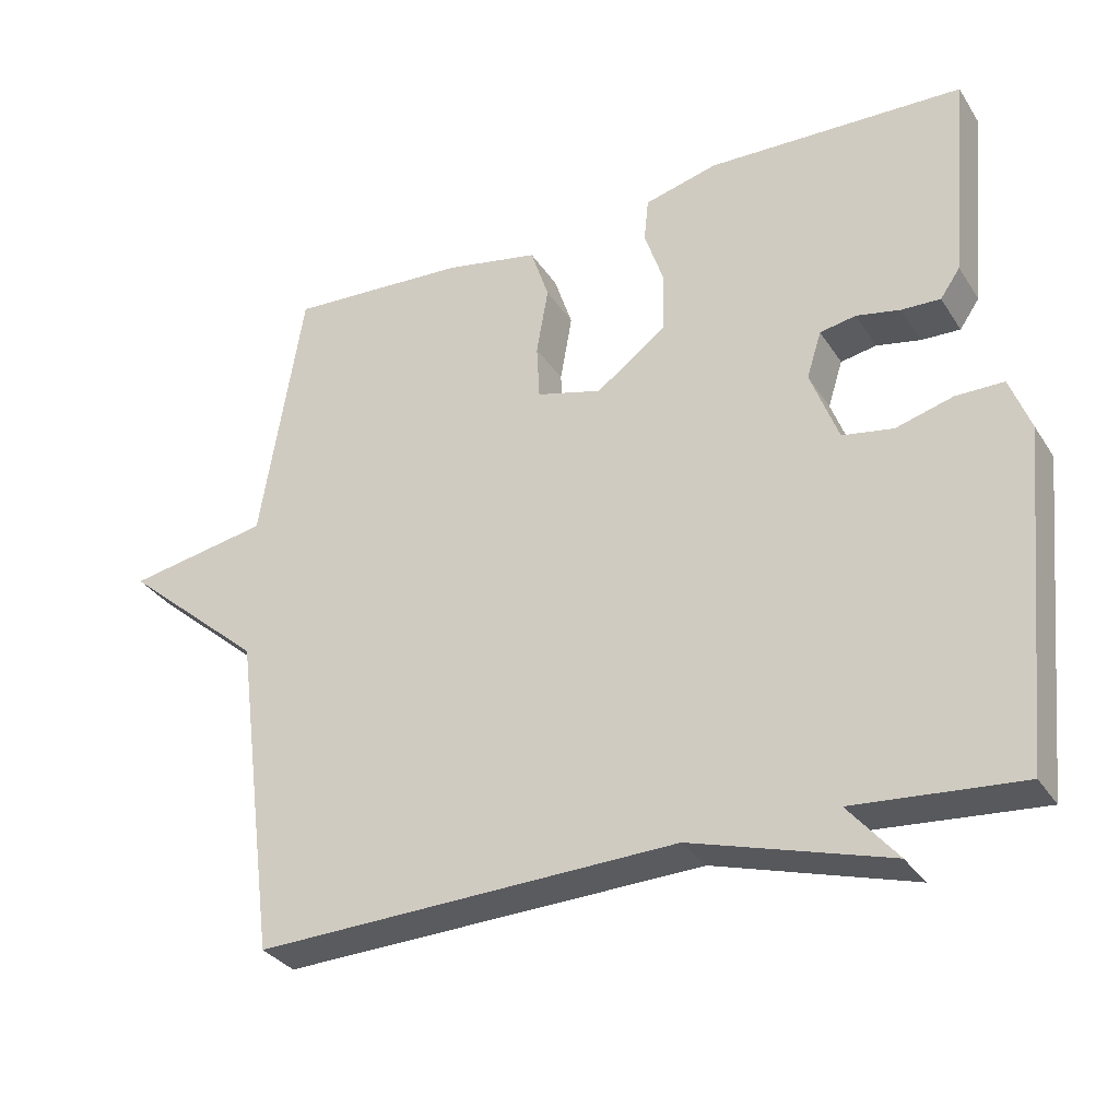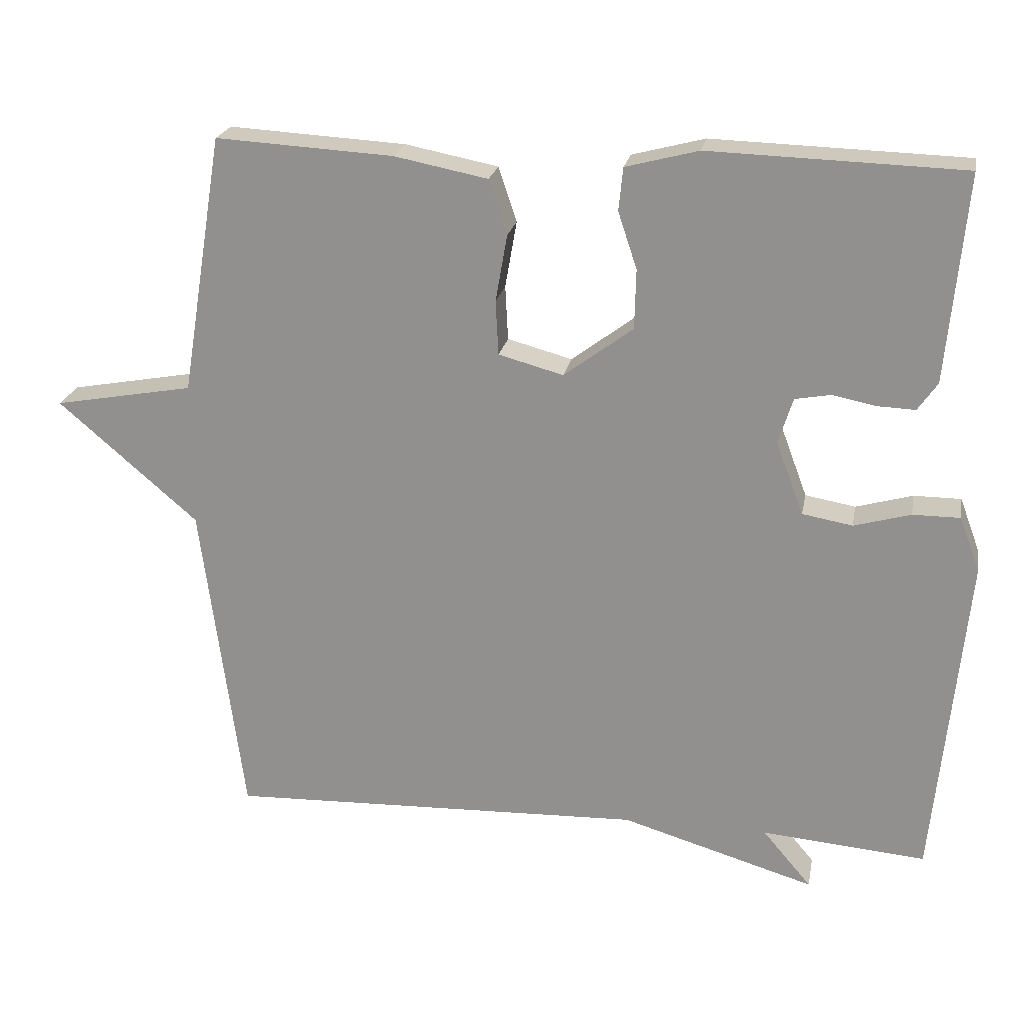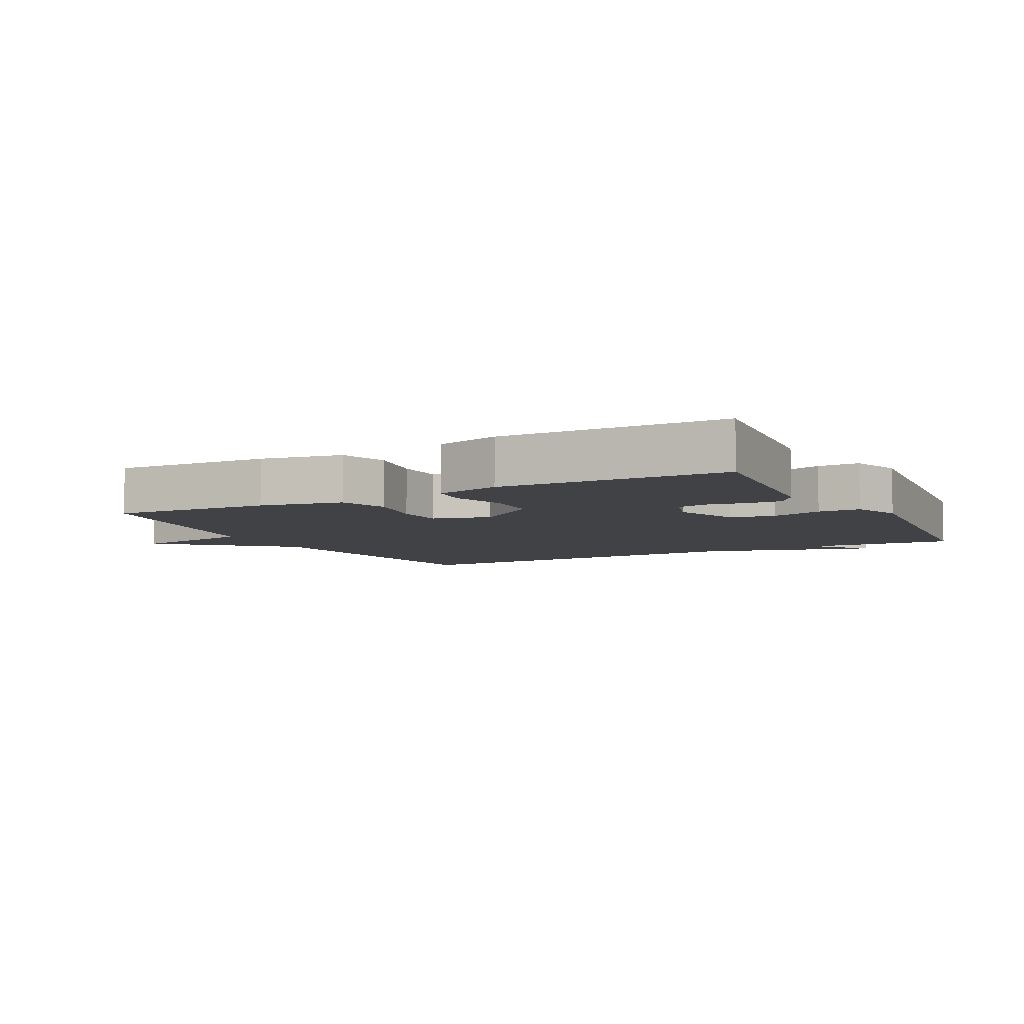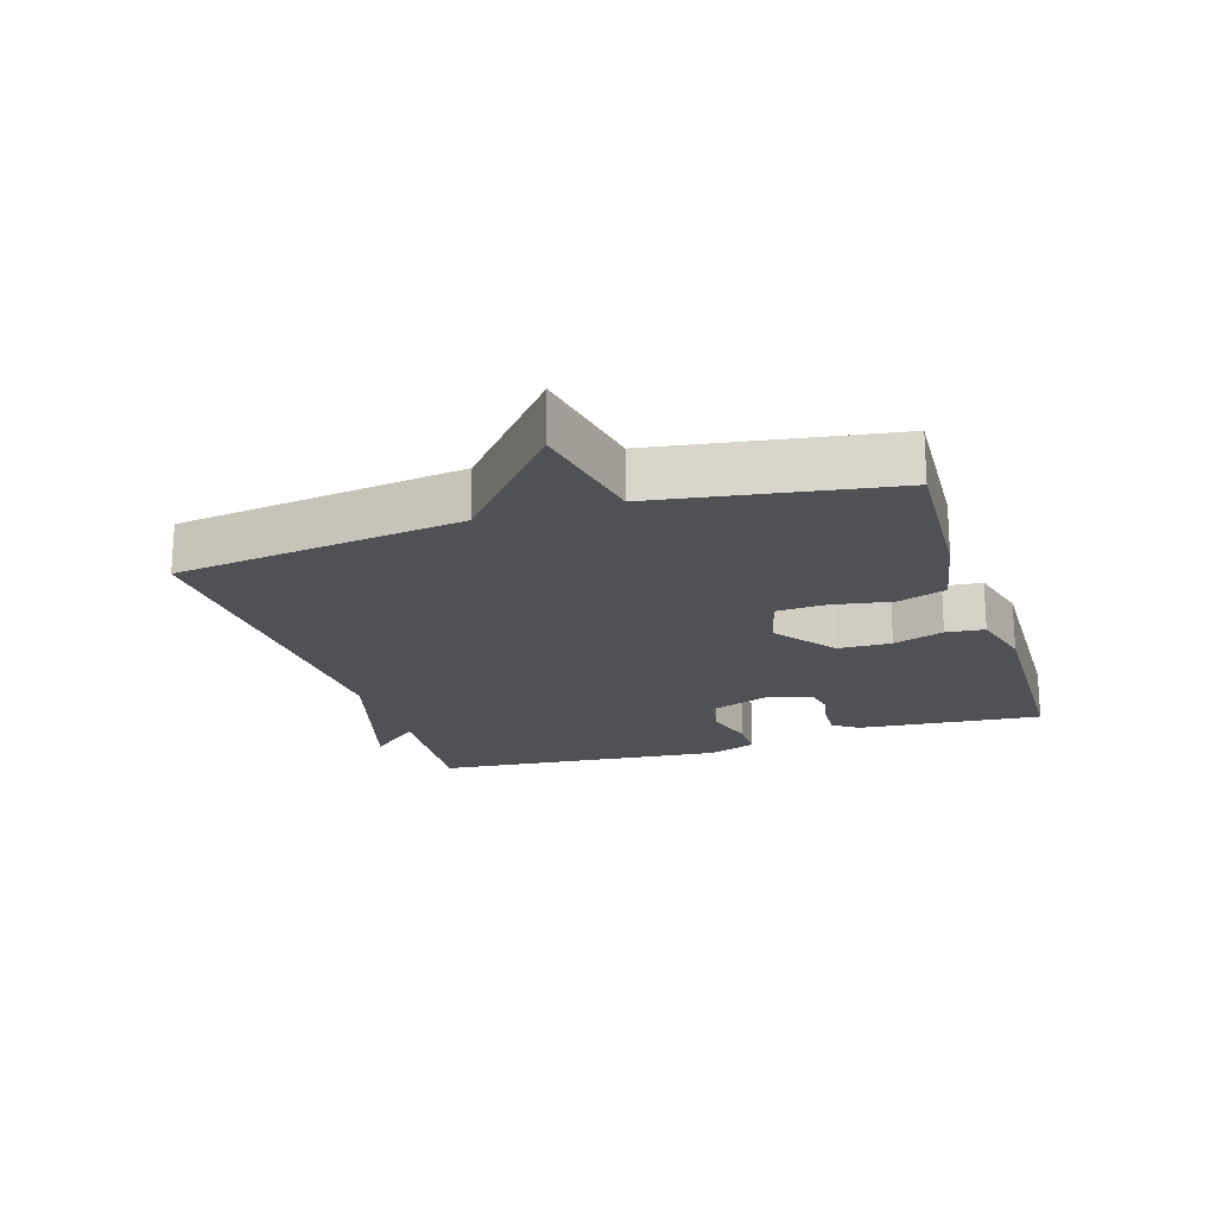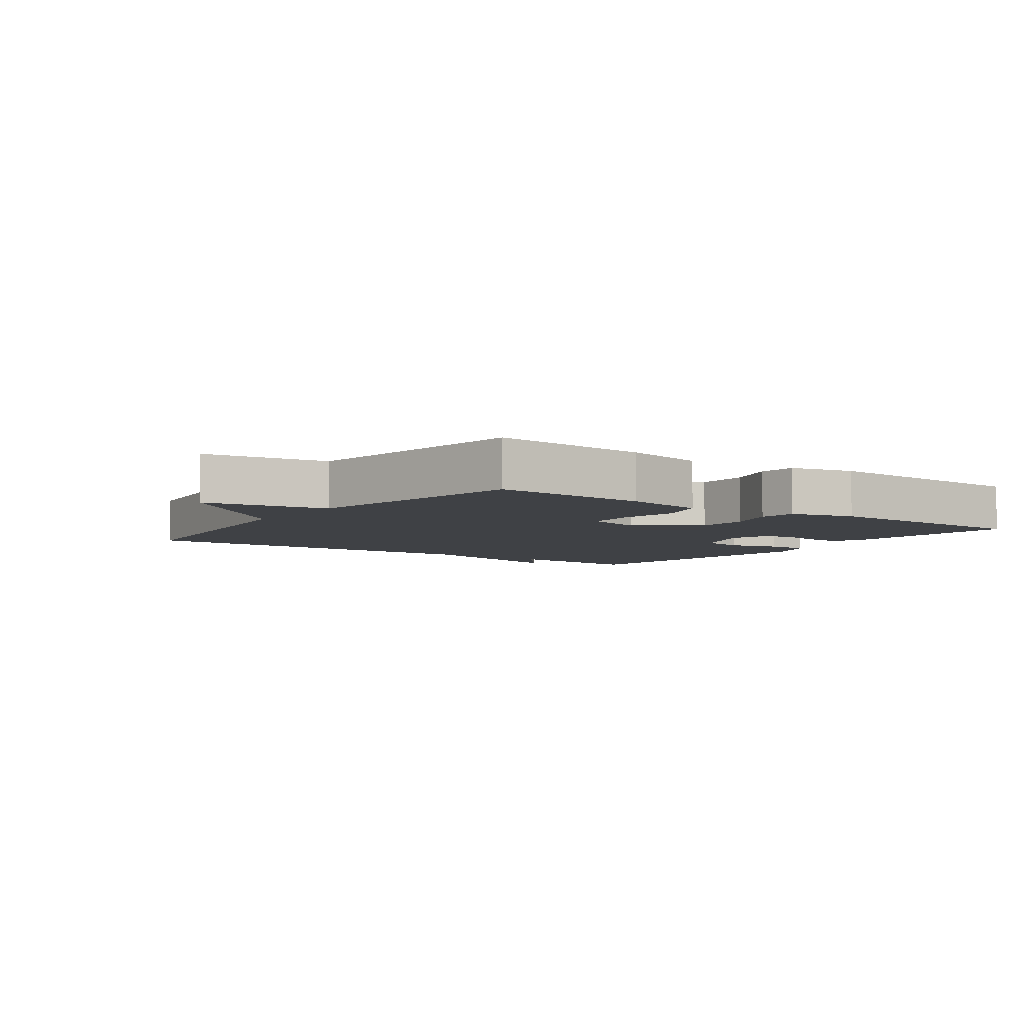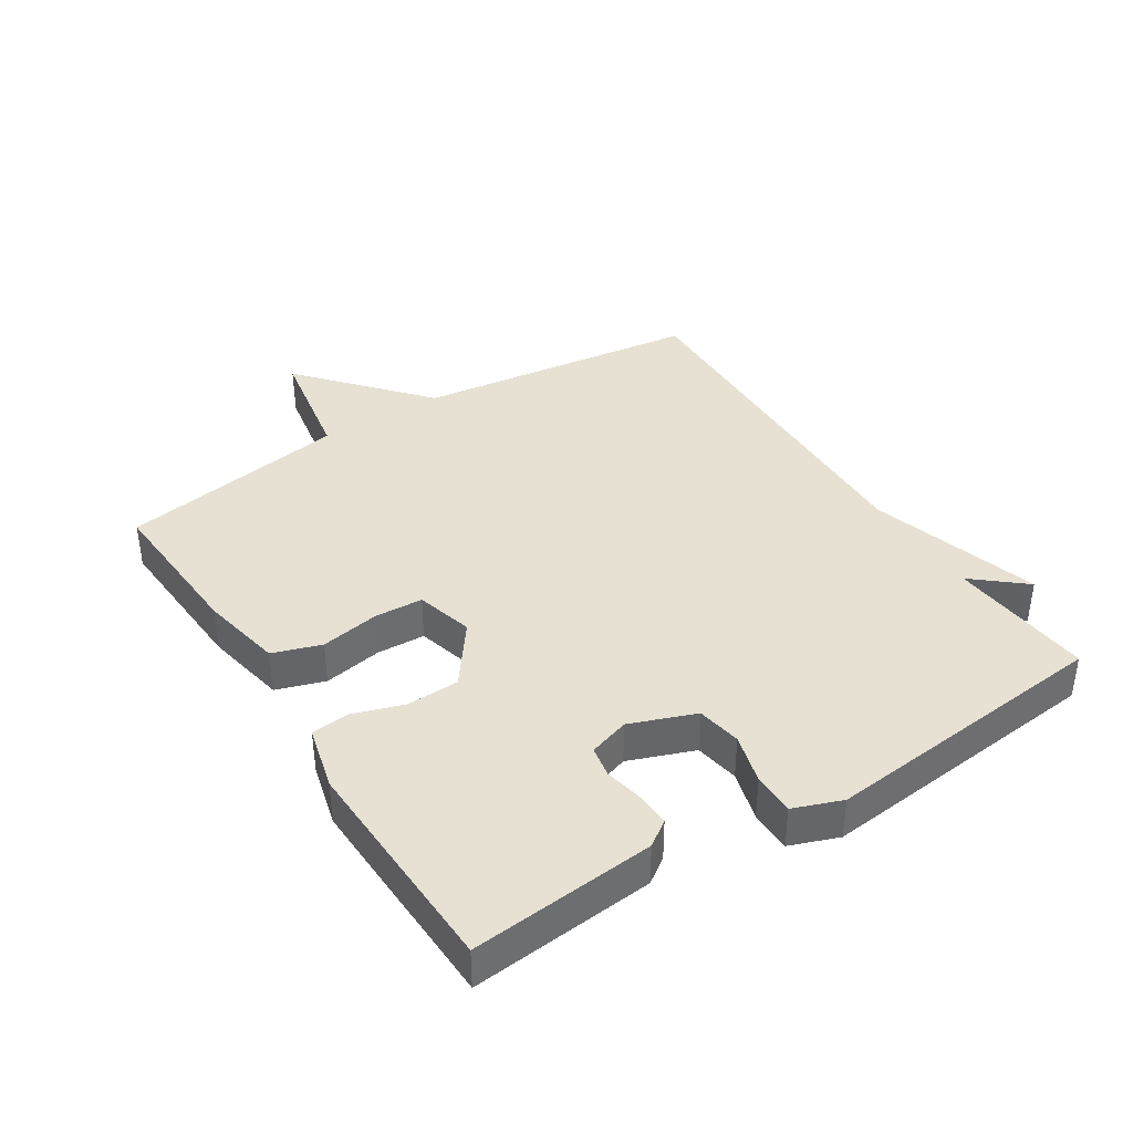
<metadata>
{"format":"obj","ext":"obj","renderer":"f3d","projection":"perspective","resolution":1024,"background":"white","views":[{"elev":-32.1,"azim":27.6,"up":"+Z"},{"elev":22.1,"azim":10.6,"up":"+Z"},{"elev":-6.7,"azim":27.7,"up":"+Y"},{"elev":-19.5,"azim":-72.3,"up":"+Y"},{"elev":-5.7,"azim":-36.0,"up":"+Y"},{"elev":38.8,"azim":57.4,"up":"+Y"}]}
</metadata>
<code>
v 0.5 0.07 -0.5
v 0.274 0.07 -0.481
v 0.341 0.07 -0.56
v 0.074 0.07 -0.481
v -0.5 0.07 -0.5
v -0.558 0.07 -0.057
v -0.75 0.07 0.108
v -0.558 0.07 0.143
v -0.5 0.07 0.5
v -0.256 0.07 0.486
v -0.128 0.07 0.461
v -0.103 0.07 0.386
v -0.119 0.07 0.294
v -0.115 0.07 0.219
v -0.026 0.07 0.195
v 0.069 0.07 0.266
v 0.071 0.07 0.348
v 0.045 0.07 0.426
v 0.051 0.07 0.485
v 0.151 0.07 0.511
v 0.5 0.07 0.5
v 0.474 0.07 0.215
v 0.447 0.07 0.176
v 0.394 0.07 0.178
v 0.335 0.07 0.19
v 0.286 0.07 0.181
v 0.266 0.07 0.118
v 0.304 0.07 0.017
v 0.373 0.07 0.005
v 0.451 0.07 0.027
v 0.516 0.07 0.027
v 0.544 0.07 -0.048
v 0.5 0 -0.5
v 0.274 0 -0.481
v 0.341 0 -0.56
v 0.074 0 -0.481
v -0.5 0 -0.5
v -0.558 0 -0.057
v -0.75 0 0.108
v -0.558 0 0.143
v -0.5 0 0.5
v -0.256 0 0.486
v -0.128 0 0.461
v -0.103 0 0.386
v -0.119 0 0.294
v -0.115 0 0.219
v -0.026 0 0.195
v 0.069 0 0.266
v 0.071 0 0.348
v 0.045 0 0.426
v 0.051 0 0.485
v 0.151 0 0.511
v 0.5 0 0.5
v 0.474 0 0.215
v 0.447 0 0.176
v 0.394 0 0.178
v 0.335 0 0.19
v 0.286 0 0.181
v 0.266 0 0.118
v 0.304 0 0.017
v 0.373 0 0.005
v 0.451 0 0.027
v 0.516 0 0.027
v 0.544 0 -0.048
f 32 1 2
f 31 32 2
f 30 31 2
f 29 30 2
f 28 29 2
f 27 28 2
f 23 24 25
f 22 23 25
f 21 22 25
f 20 21 25
f 19 20 25
f 18 19 25
f 17 18 25
f 16 17 25 26
f 15 16 26 27
f 11 12 13
f 10 11 13
f 9 10 13
f 8 9 13
f 8 13 14
f 8 14 15
f 7 8 15
f 6 7 15
f 6 15 27
f 5 6 27
f 4 5 27
f 4 27 2
f 2 3 4
f 34 33 64
f 34 64 63
f 34 63 62
f 34 62 61
f 34 61 60
f 34 60 59
f 57 56 55
f 57 55 54
f 57 54 53
f 57 53 52
f 57 52 51
f 57 51 50
f 57 50 49
f 58 57 49 48
f 59 58 48 47
f 45 44 43
f 45 43 42
f 45 42 41
f 45 41 40
f 46 45 40
f 47 46 40
f 47 40 39
f 47 39 38
f 59 47 38
f 59 38 37
f 59 37 36
f 34 59 36
f 36 35 34
f 1 33 34 2
f 2 34 35 3
f 3 35 36 4
f 4 36 37 5
f 5 37 38 6
f 6 38 39 7
f 7 39 40 8
f 8 40 41 9
f 9 41 42 10
f 10 42 43 11
f 11 43 44 12
f 12 44 45 13
f 13 45 46 14
f 14 46 47 15
f 15 47 48 16
f 16 48 49 17
f 17 49 50 18
f 18 50 51 19
f 19 51 52 20
f 20 52 53 21
f 21 53 54 22
f 22 54 55 23
f 23 55 56 24
f 24 56 57 25
f 25 57 58 26
f 26 58 59 27
f 27 59 60 28
f 28 60 61 29
f 29 61 62 30
f 30 62 63 31
f 31 63 64 32
f 32 64 33 1

</code>
